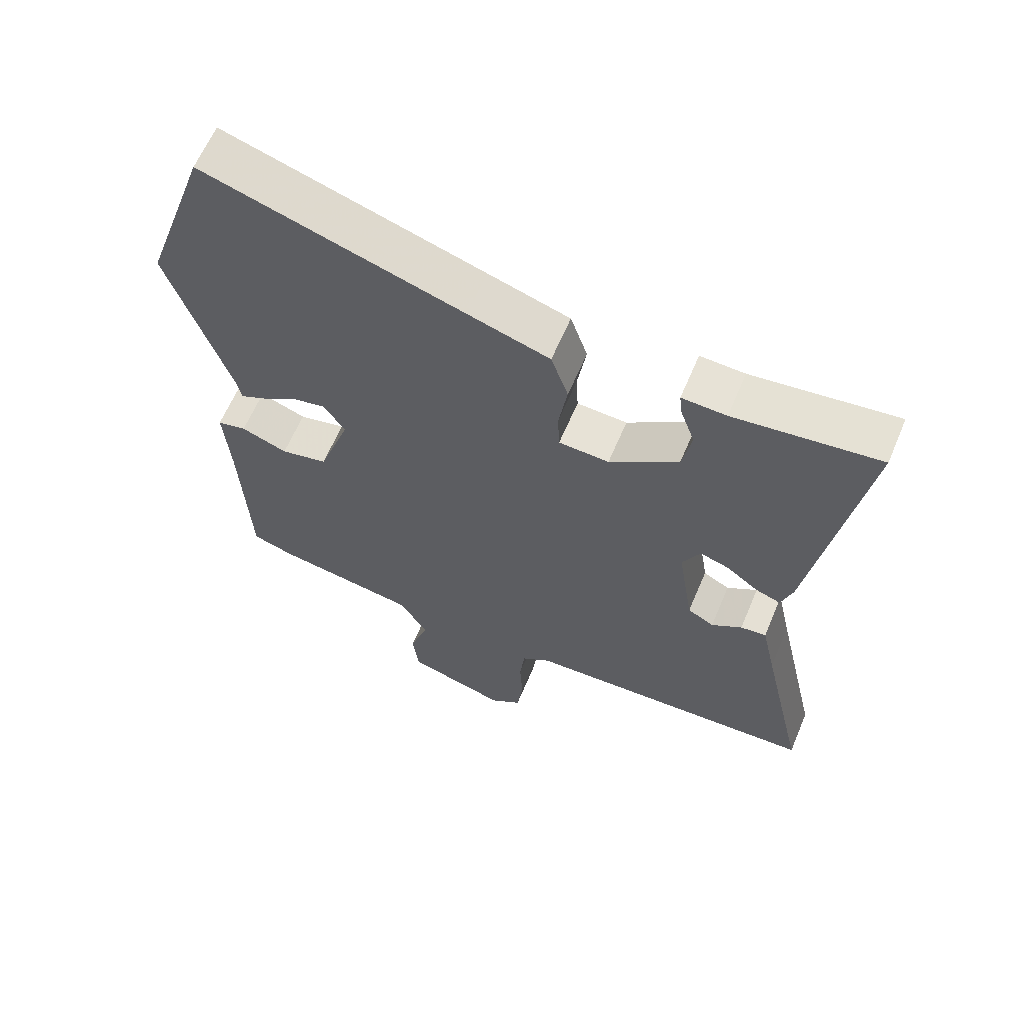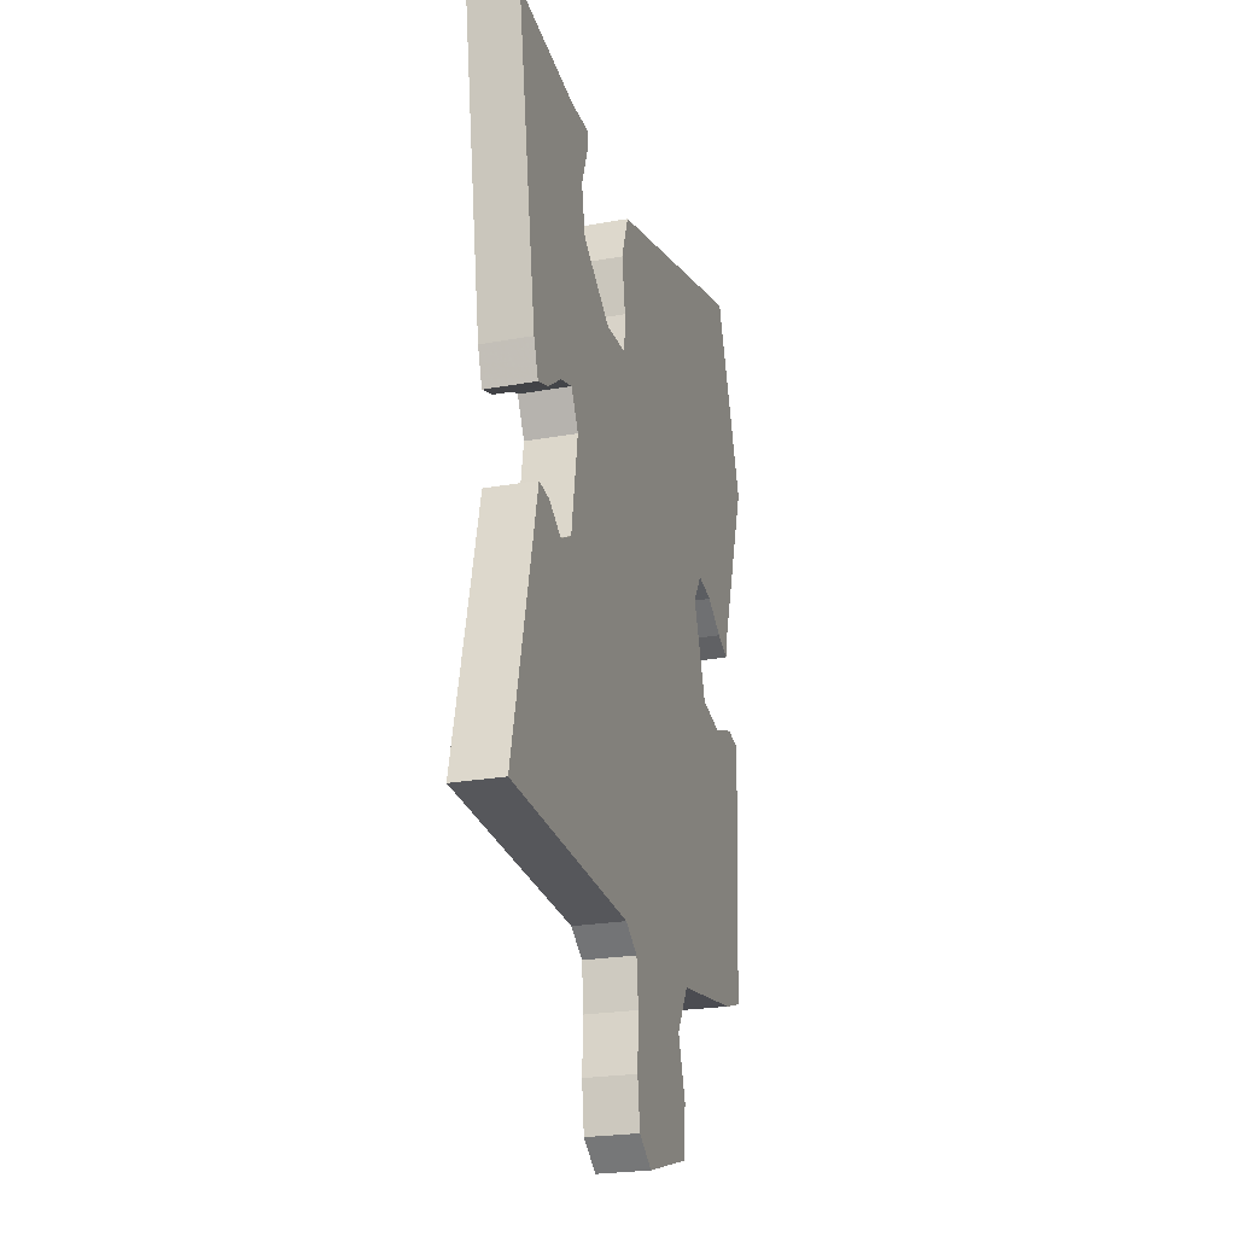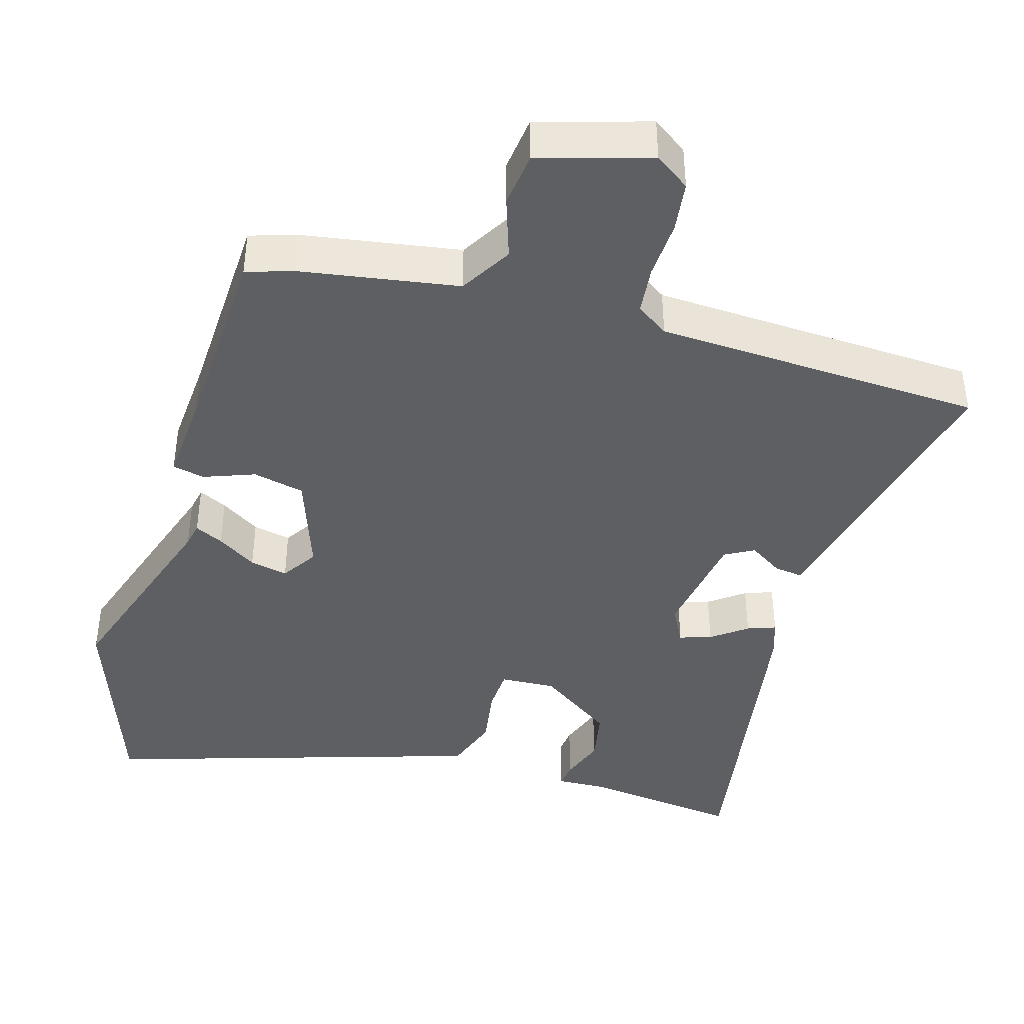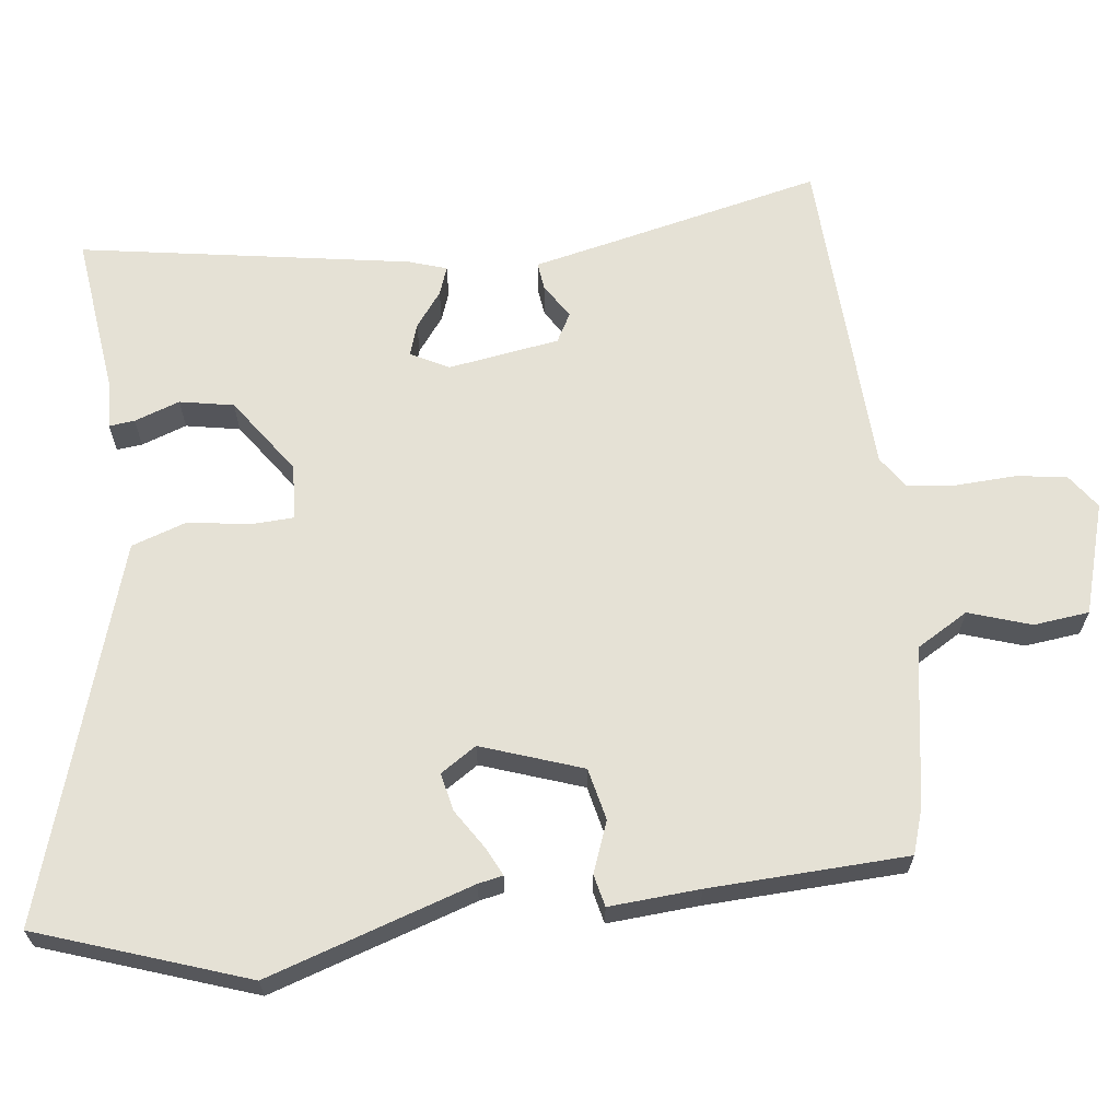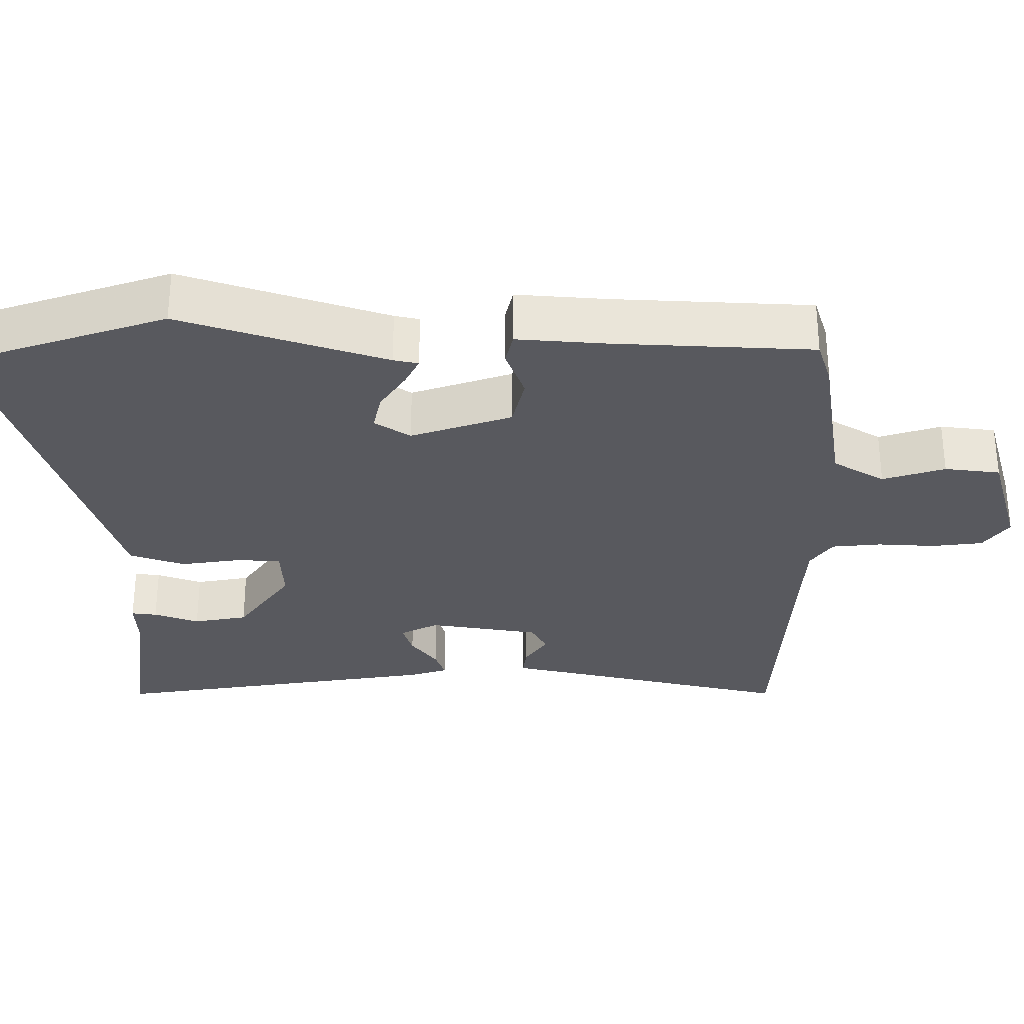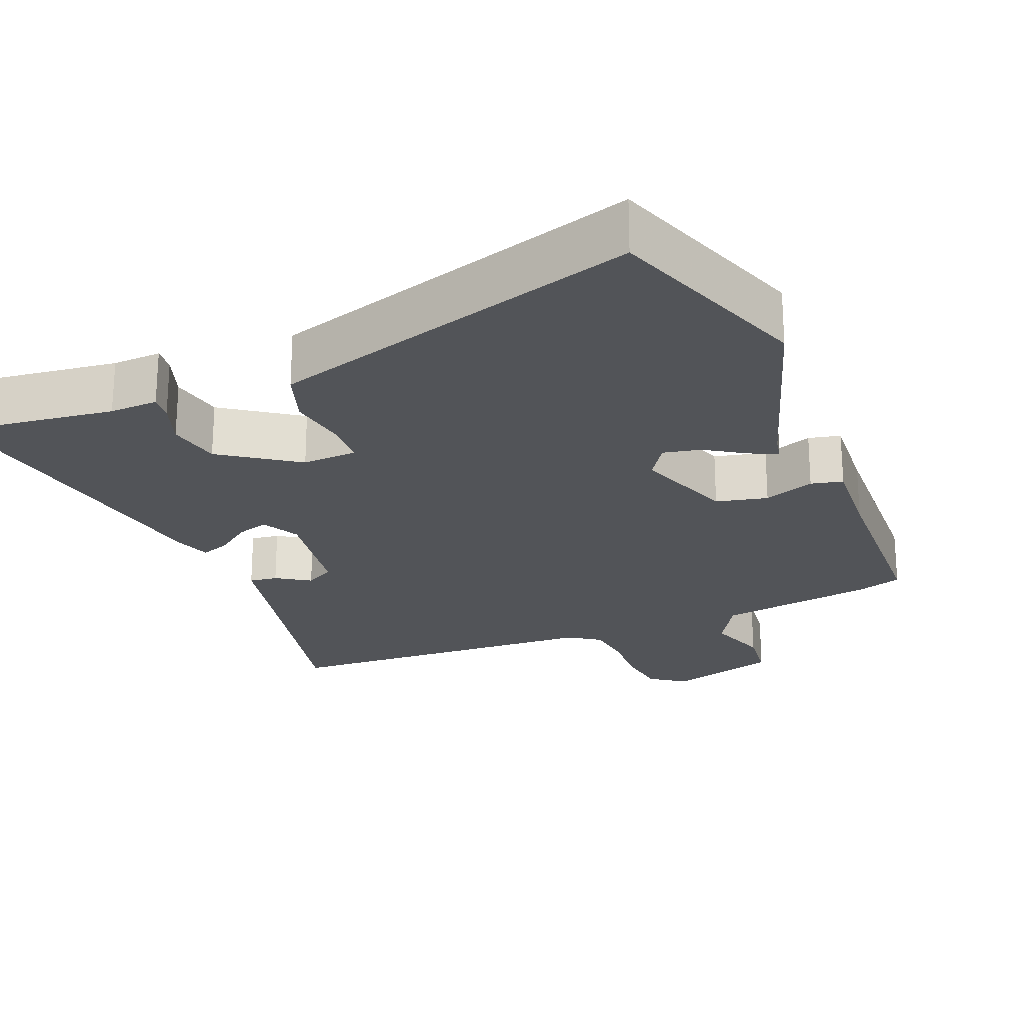
<metadata>
{"format":"obj","ext":"obj","renderer":"f3d","projection":"perspective","resolution":1024,"background":"white","views":[{"elev":62.8,"azim":-157.1,"up":"+Z"},{"elev":-24.4,"azim":-73.5,"up":"+Z"},{"elev":-41.4,"azim":163.8,"up":"+Y"},{"elev":65.0,"azim":83.2,"up":"+Y"},{"elev":-30.3,"azim":89.6,"up":"+Y"},{"elev":-23.0,"azim":22.3,"up":"+Y"}]}
</metadata>
<code>
v -0.527 0.07 -0.493
v -0.458 0.07 -0.191
v -0.436 0.07 -0.092
v -0.397 0.07 -0.097
v -0.351 0.07 -0.127
v -0.311 0.07 -0.105
v -0.287 0.07 0.047
v -0.314 0.07 0.099
v -0.358 0.07 0.085
v -0.406 0.07 0.049
v -0.445 0.07 0.035
v -0.462 0.07 0.087
v -0.536 0.07 0.54
v -0.318 0.07 0.513
v -0.251 0.07 0.516
v -0.255 0.07 0.481
v -0.277 0.07 0.419
v -0.263 0.07 0.345
v -0.159 0.07 0.272
v -0.083 0.07 0.276
v -0.08 0.07 0.336
v -0.093 0.07 0.419
v -0.067 0.07 0.495
v 0.056 0.07 0.533
v 0.447 0.07 0.654
v 0.546 0.07 0.368
v 0.454 0.07 0.087
v 0.447 0.07 0.053
v 0.408 0.07 0.072
v 0.354 0.07 0.107
v 0.302 0.07 0.118
v 0.27 0.07 0.069
v 0.318 0.07 -0.069
v 0.389 0.07 -0.085
v 0.459 0.07 -0.059
v 0.503 0.07 -0.069
v 0.494 0.07 -0.193
v 0.482 0.07 -0.464
v 0.42 0.07 -0.484
v 0.202 0.07 -0.519
v 0.16 0.07 -0.59
v 0.188 0.07 -0.675
v 0.179 0.07 -0.751
v 0.027 0.07 -0.796
v -0.021 0.07 -0.762
v -0.03 0.07 -0.692
v -0.026 0.07 -0.612
v -0.033 0.07 -0.545
v -0.077 0.07 -0.515
v -0.527 0 -0.493
v -0.458 0 -0.191
v -0.436 0 -0.092
v -0.397 0 -0.097
v -0.351 0 -0.127
v -0.311 0 -0.105
v -0.287 0 0.047
v -0.314 0 0.099
v -0.358 0 0.085
v -0.406 0 0.049
v -0.445 0 0.035
v -0.462 0 0.087
v -0.536 0 0.54
v -0.318 0 0.513
v -0.251 0 0.516
v -0.255 0 0.481
v -0.277 0 0.419
v -0.263 0 0.345
v -0.159 0 0.272
v -0.083 0 0.276
v -0.08 0 0.336
v -0.093 0 0.419
v -0.067 0 0.495
v 0.056 0 0.533
v 0.447 0 0.654
v 0.546 0 0.368
v 0.454 0 0.087
v 0.447 0 0.053
v 0.408 0 0.072
v 0.354 0 0.107
v 0.302 0 0.118
v 0.27 0 0.069
v 0.318 0 -0.069
v 0.389 0 -0.085
v 0.459 0 -0.059
v 0.503 0 -0.069
v 0.494 0 -0.193
v 0.482 0 -0.464
v 0.42 0 -0.484
v 0.202 0 -0.519
v 0.16 0 -0.59
v 0.188 0 -0.675
v 0.179 0 -0.751
v 0.027 0 -0.796
v -0.021 0 -0.762
v -0.03 0 -0.692
v -0.026 0 -0.612
v -0.033 0 -0.545
v -0.077 0 -0.515
f 45 46 47
f 44 45 47
f 43 44 47
f 42 43 47
f 41 42 47
f 40 41 47 48
f 40 48 49
f 39 40 49
f 38 39 49
f 37 38 49
f 37 49 1
f 36 37 1
f 35 36 1
f 34 35 1
f 27 28 29 30
f 27 30 31
f 26 27 31
f 25 26 31
f 24 25 31
f 24 31 32
f 23 24 32
f 22 23 32
f 21 22 32
f 14 15 16 17
f 14 17 18
f 13 14 18
f 12 13 18
f 11 12 18
f 10 11 18
f 9 10 18
f 8 9 18 19
f 2 3 4 5
f 2 5 6
f 1 2 6
f 34 1 6
f 33 34 6
f 20 21 32 33
f 19 20 33
f 8 19 33
f 7 8 33
f 6 7 33
f 96 95 94
f 96 94 93
f 96 93 92
f 96 92 91
f 96 91 90
f 97 96 90 89
f 98 97 89
f 98 89 88
f 98 88 87
f 98 87 86
f 50 98 86
f 50 86 85
f 50 85 84
f 50 84 83
f 79 78 77 76
f 80 79 76
f 80 76 75
f 80 75 74
f 80 74 73
f 81 80 73
f 81 73 72
f 81 72 71
f 81 71 70
f 66 65 64 63
f 67 66 63
f 67 63 62
f 67 62 61
f 67 61 60
f 67 60 59
f 67 59 58
f 68 67 58 57
f 54 53 52 51
f 55 54 51
f 55 51 50
f 55 50 83
f 55 83 82
f 82 81 70 69
f 82 69 68
f 82 68 57
f 82 57 56
f 82 56 55
f 1 50 51 2
f 2 51 52 3
f 3 52 53 4
f 4 53 54 5
f 5 54 55 6
f 6 55 56 7
f 7 56 57 8
f 8 57 58 9
f 9 58 59 10
f 10 59 60 11
f 11 60 61 12
f 12 61 62 13
f 13 62 63 14
f 14 63 64 15
f 15 64 65 16
f 16 65 66 17
f 17 66 67 18
f 18 67 68 19
f 19 68 69 20
f 20 69 70 21
f 21 70 71 22
f 22 71 72 23
f 23 72 73 24
f 24 73 74 25
f 25 74 75 26
f 26 75 76 27
f 27 76 77 28
f 28 77 78 29
f 29 78 79 30
f 30 79 80 31
f 31 80 81 32
f 32 81 82 33
f 33 82 83 34
f 34 83 84 35
f 35 84 85 36
f 36 85 86 37
f 37 86 87 38
f 38 87 88 39
f 39 88 89 40
f 40 89 90 41
f 41 90 91 42
f 42 91 92 43
f 43 92 93 44
f 44 93 94 45
f 45 94 95 46
f 46 95 96 47
f 47 96 97 48
f 48 97 98 49
f 49 98 50 1

</code>
